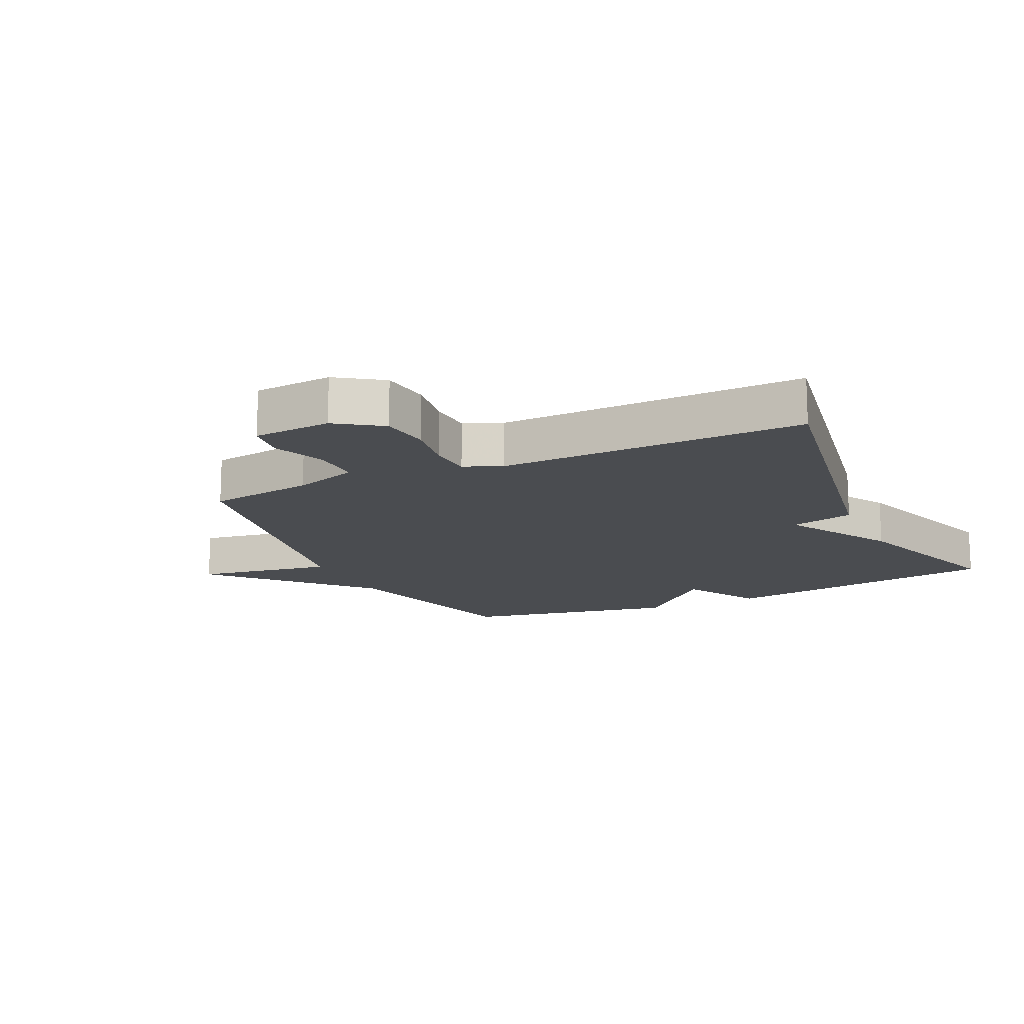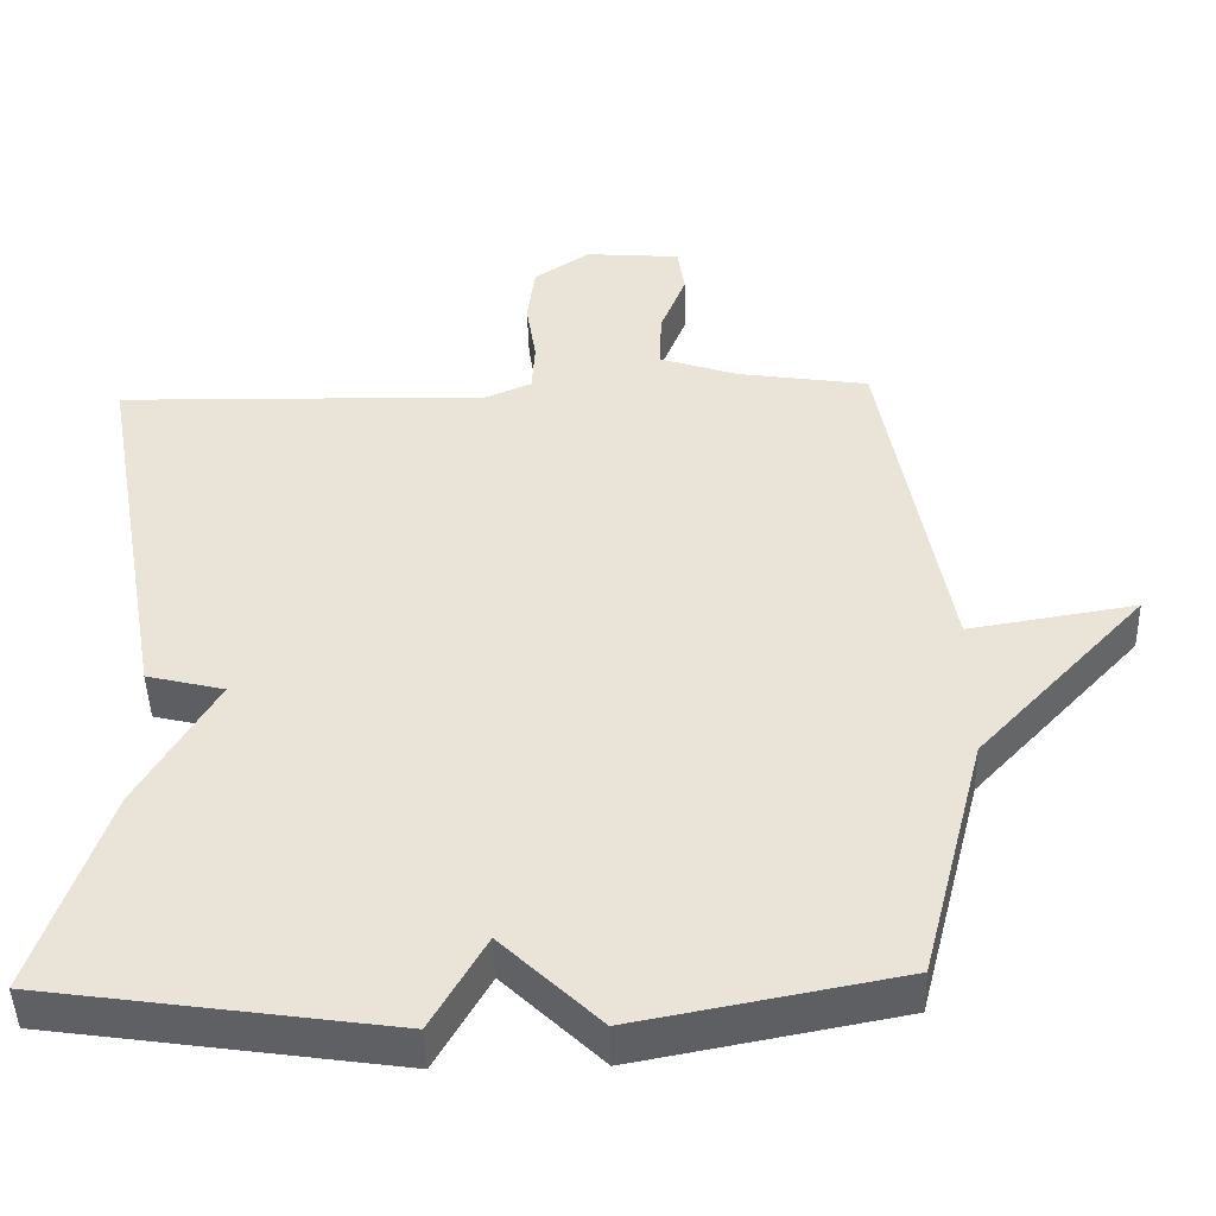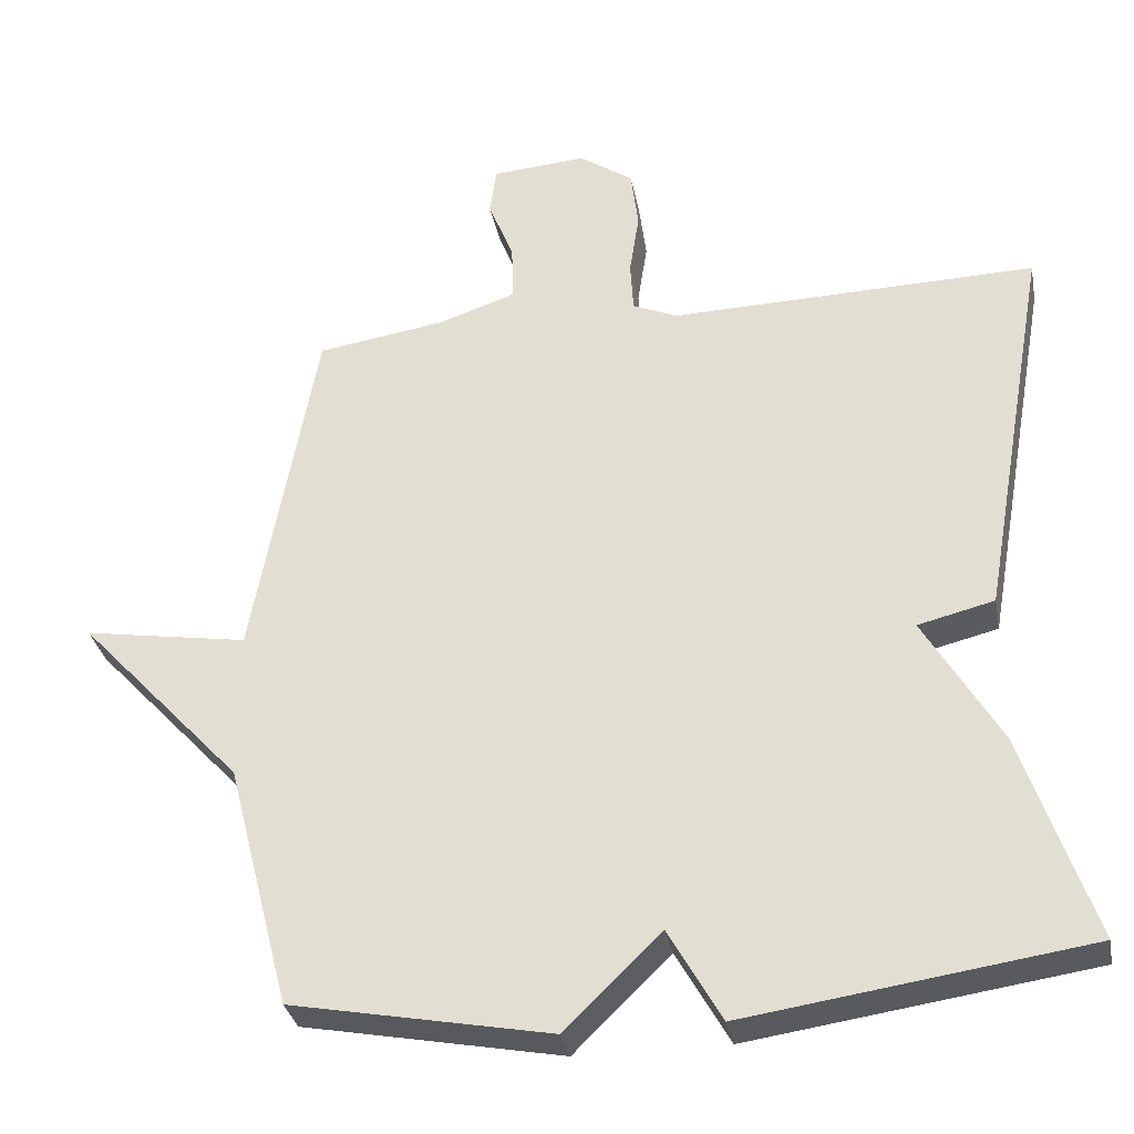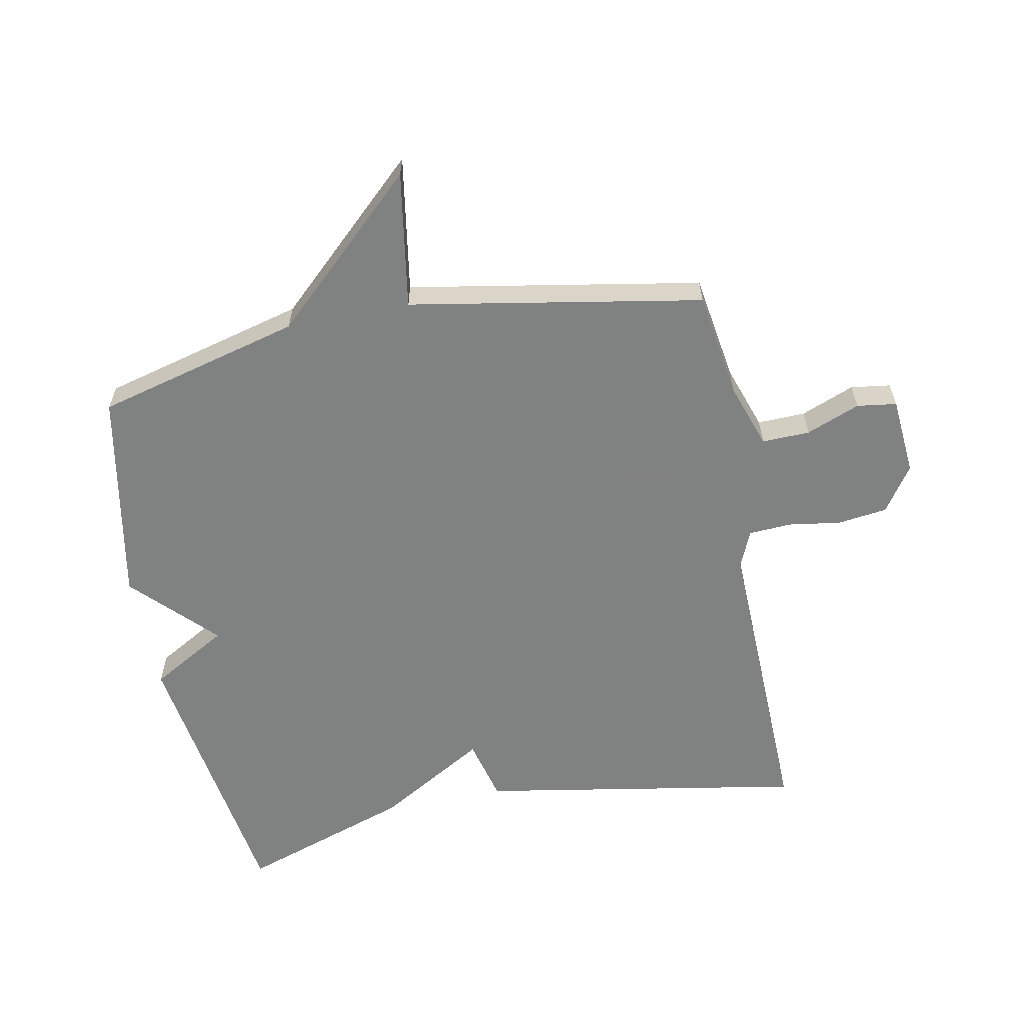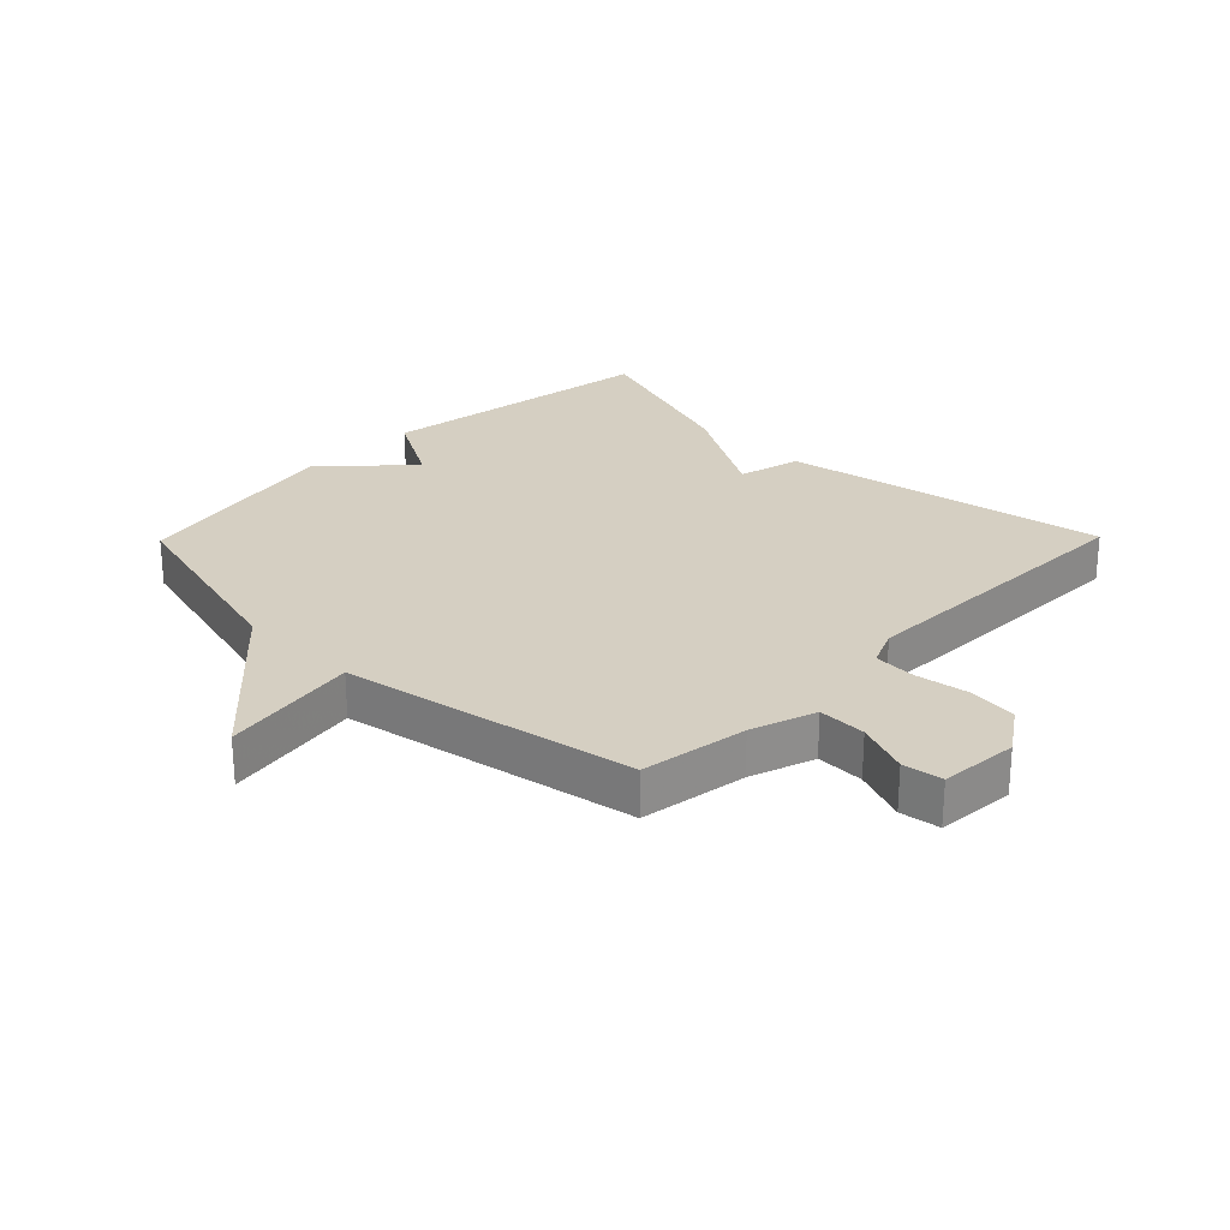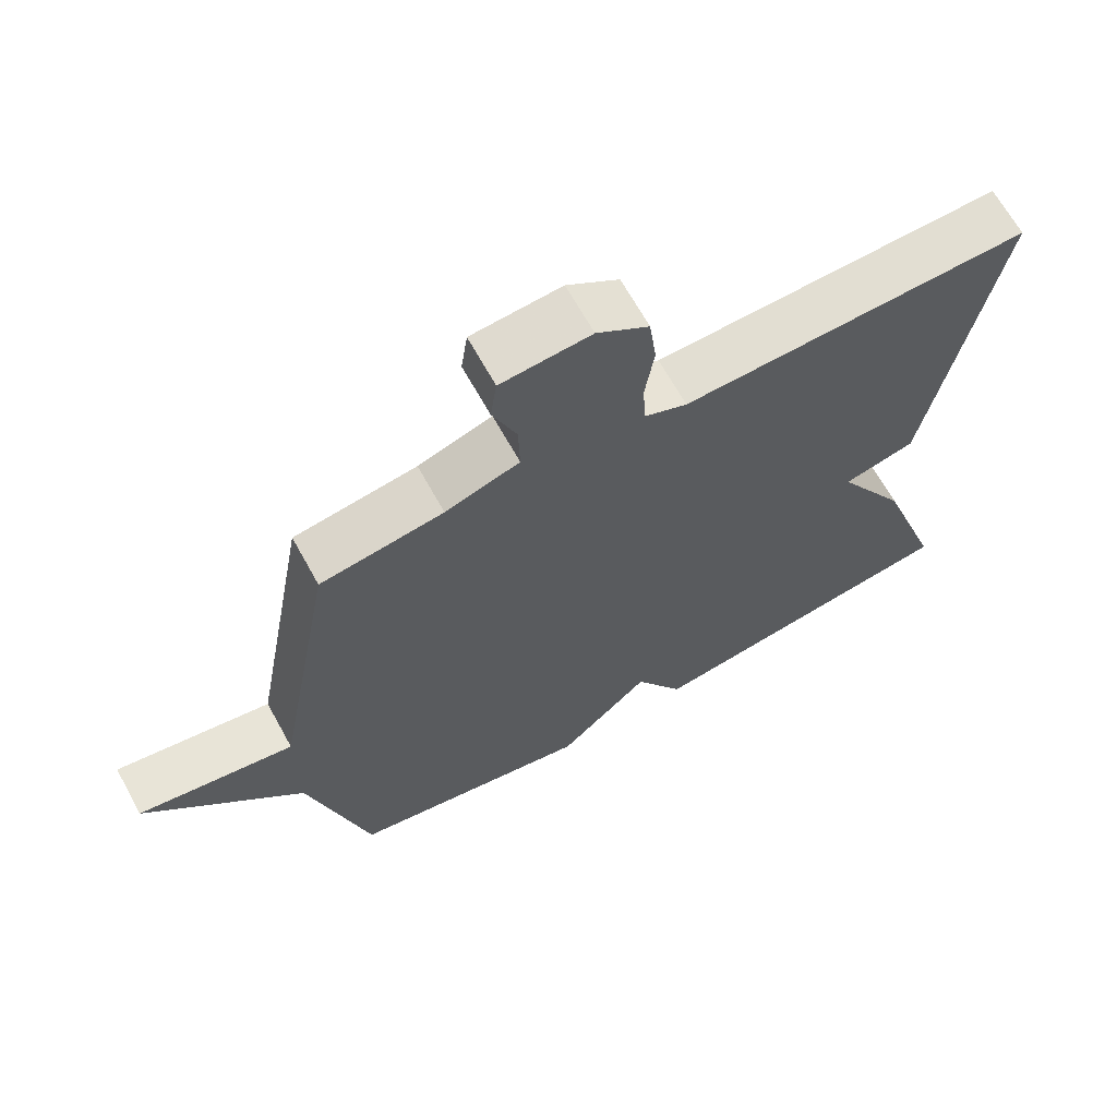
<metadata>
{"format":"obj","ext":"obj","renderer":"f3d","projection":"perspective","resolution":1024,"background":"white","views":[{"elev":-14.9,"azim":25.2,"up":"+Y"},{"elev":-46.1,"azim":-178.4,"up":"+Z"},{"elev":-32.5,"azim":10.8,"up":"+Z"},{"elev":-60.3,"azim":-78.8,"up":"+Y"},{"elev":25.9,"azim":-45.6,"up":"+Y"},{"elev":66.8,"azim":-28.9,"up":"+Z"}]}
</metadata>
<code>
v -0.5 0.07 0.5
v -0.328 0.07 0.526
v -0.224 0.07 0.561
v -0.226 0.07 0.638
v -0.26 0.07 0.724
v -0.251 0.07 0.788
v -0.125 0.07 0.798
v -0.052 0.07 0.748
v -0.042 0.07 0.668
v -0.055 0.07 0.583
v -0.051 0.07 0.515
v 0.009 0.07 0.489
v 0.5 0.07 0.5
v 0.407 0.07 -0.023
v 0.305 0.07 -0.048
v 0.407 0.07 -0.223
v 0.5 0.07 -0.5
v 0.045 0.07 -0.566
v -0.026 0.07 -0.441
v -0.155 0.07 -0.566
v -0.5 0.07 -0.5
v -0.585 0.07 -0.17
v -0.805 0.07 0.066
v -0.585 0.07 0.03
v -0.5 0 0.5
v -0.328 0 0.526
v -0.224 0 0.561
v -0.226 0 0.638
v -0.26 0 0.724
v -0.251 0 0.788
v -0.125 0 0.798
v -0.052 0 0.748
v -0.042 0 0.668
v -0.055 0 0.583
v -0.051 0 0.515
v 0.009 0 0.489
v 0.5 0 0.5
v 0.407 0 -0.023
v 0.305 0 -0.048
v 0.407 0 -0.223
v 0.5 0 -0.5
v 0.045 0 -0.566
v -0.026 0 -0.441
v -0.155 0 -0.566
v -0.5 0 -0.5
v -0.585 0 -0.17
v -0.805 0 0.066
v -0.585 0 0.03
f 22 23 24
f 24 1 2
f 22 24 2
f 21 22 2
f 20 21 2
f 19 20 2
f 19 2 3
f 18 19 3
f 17 18 3
f 16 17 3
f 15 16 3
f 12 13 14 15
f 11 12 15 3
f 10 11 3 4
f 8 9 10
f 7 8 10
f 6 7 10
f 5 6 10
f 4 5 10
f 48 47 46
f 26 25 48
f 26 48 46
f 26 46 45
f 26 45 44
f 26 44 43
f 27 26 43
f 27 43 42
f 27 42 41
f 27 41 40
f 27 40 39
f 39 38 37 36
f 27 39 36 35
f 28 27 35 34
f 34 33 32
f 34 32 31
f 34 31 30
f 34 30 29
f 34 29 28
f 1 25 26 2
f 2 26 27 3
f 3 27 28 4
f 4 28 29 5
f 5 29 30 6
f 6 30 31 7
f 7 31 32 8
f 8 32 33 9
f 9 33 34 10
f 10 34 35 11
f 11 35 36 12
f 12 36 37 13
f 13 37 38 14
f 14 38 39 15
f 15 39 40 16
f 16 40 41 17
f 17 41 42 18
f 18 42 43 19
f 19 43 44 20
f 20 44 45 21
f 21 45 46 22
f 22 46 47 23
f 23 47 48 24
f 24 48 25 1

</code>
